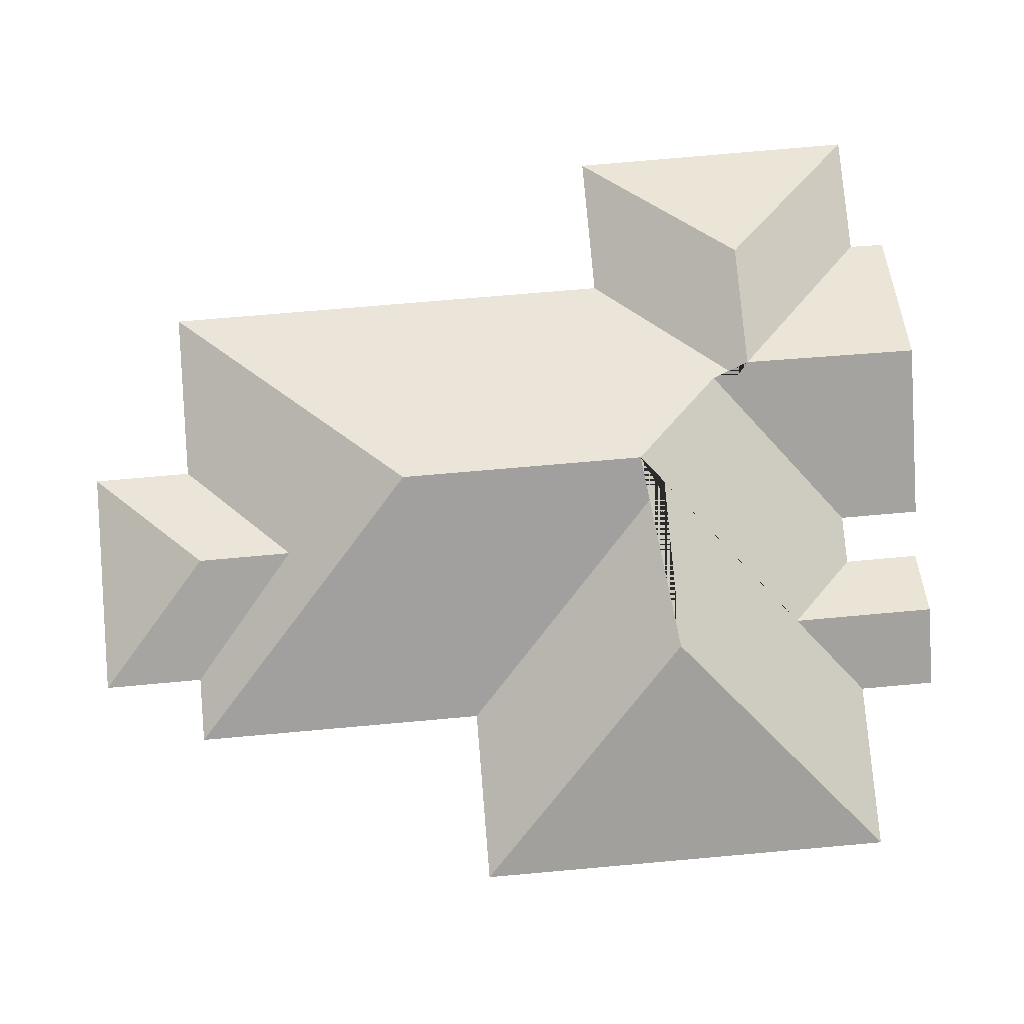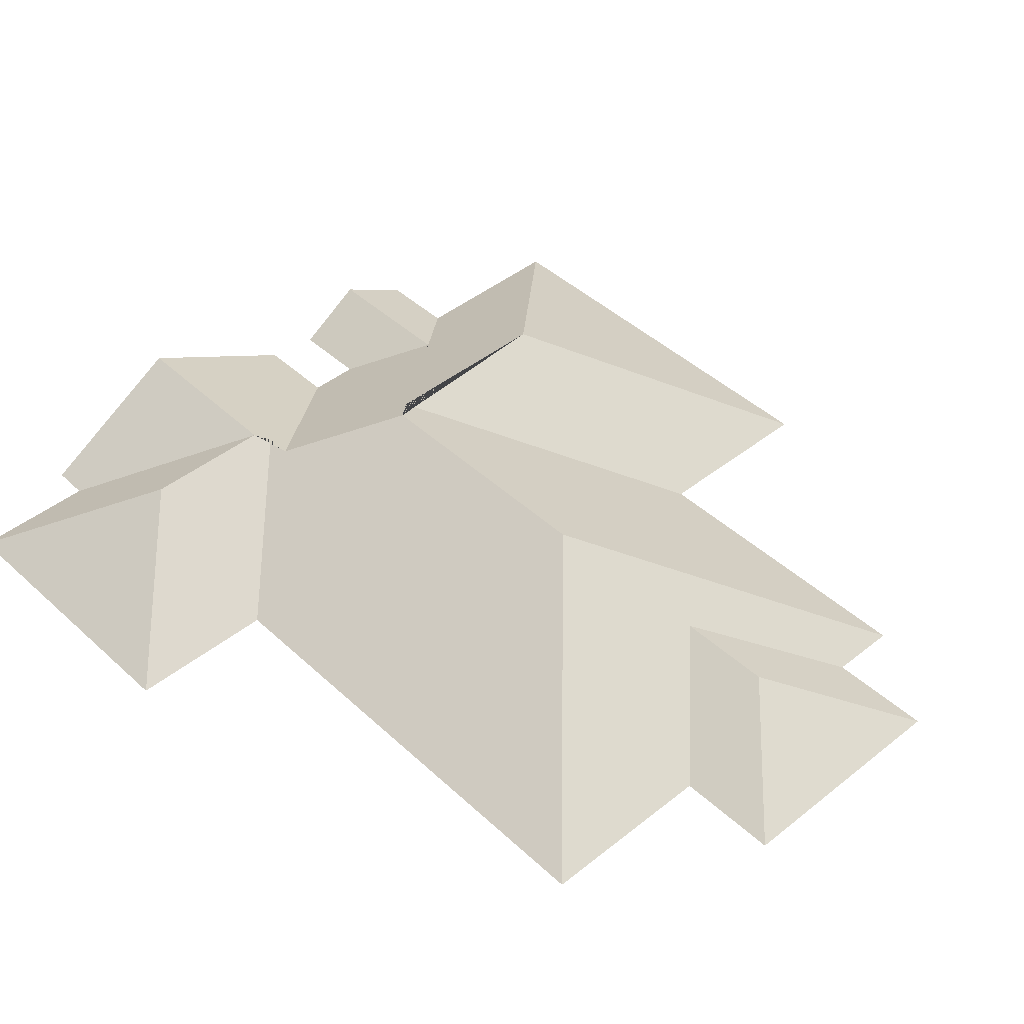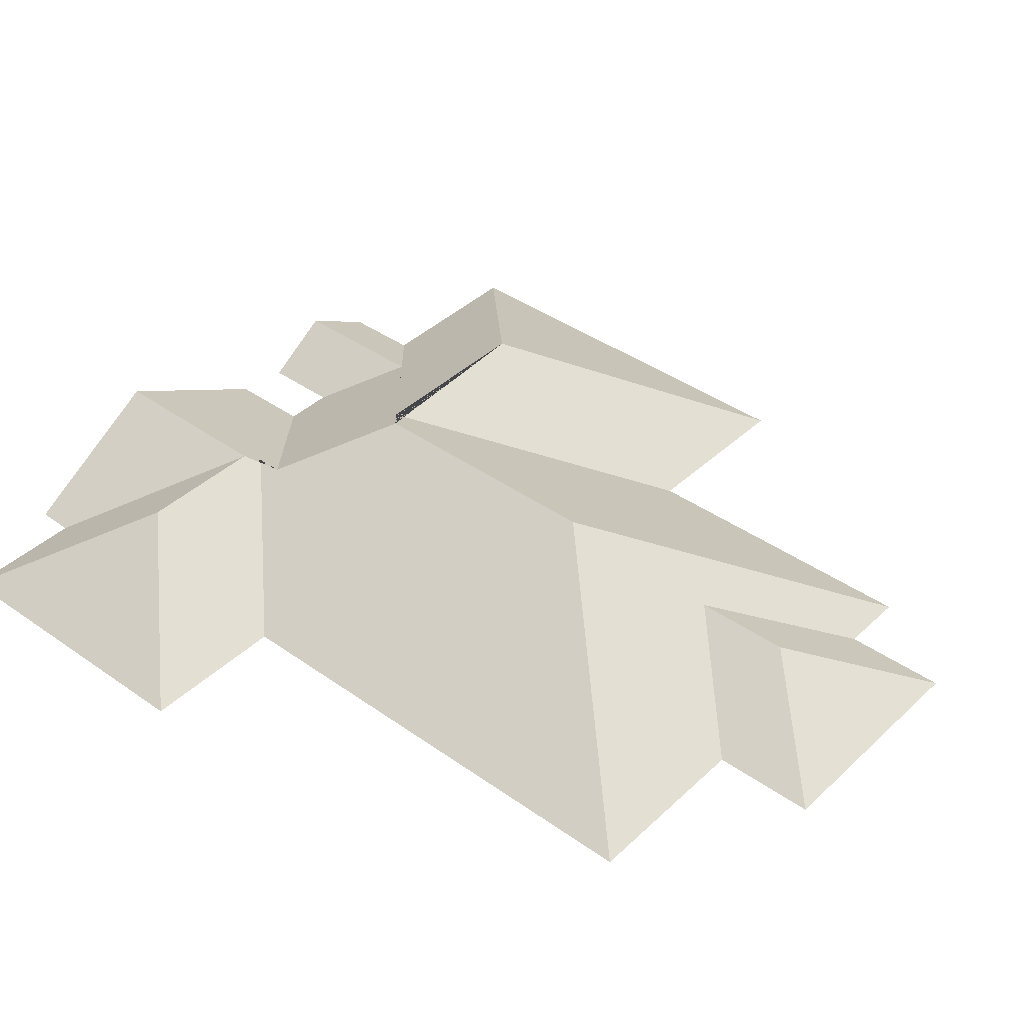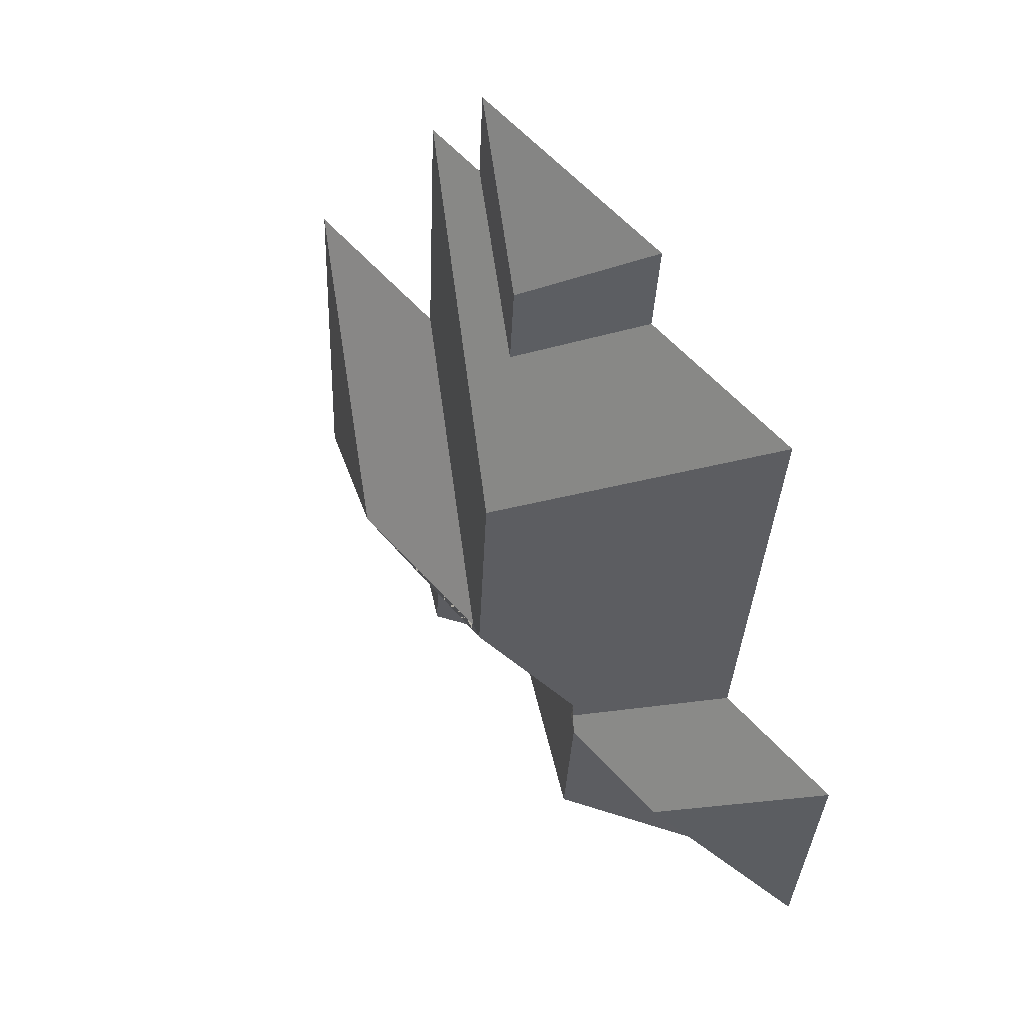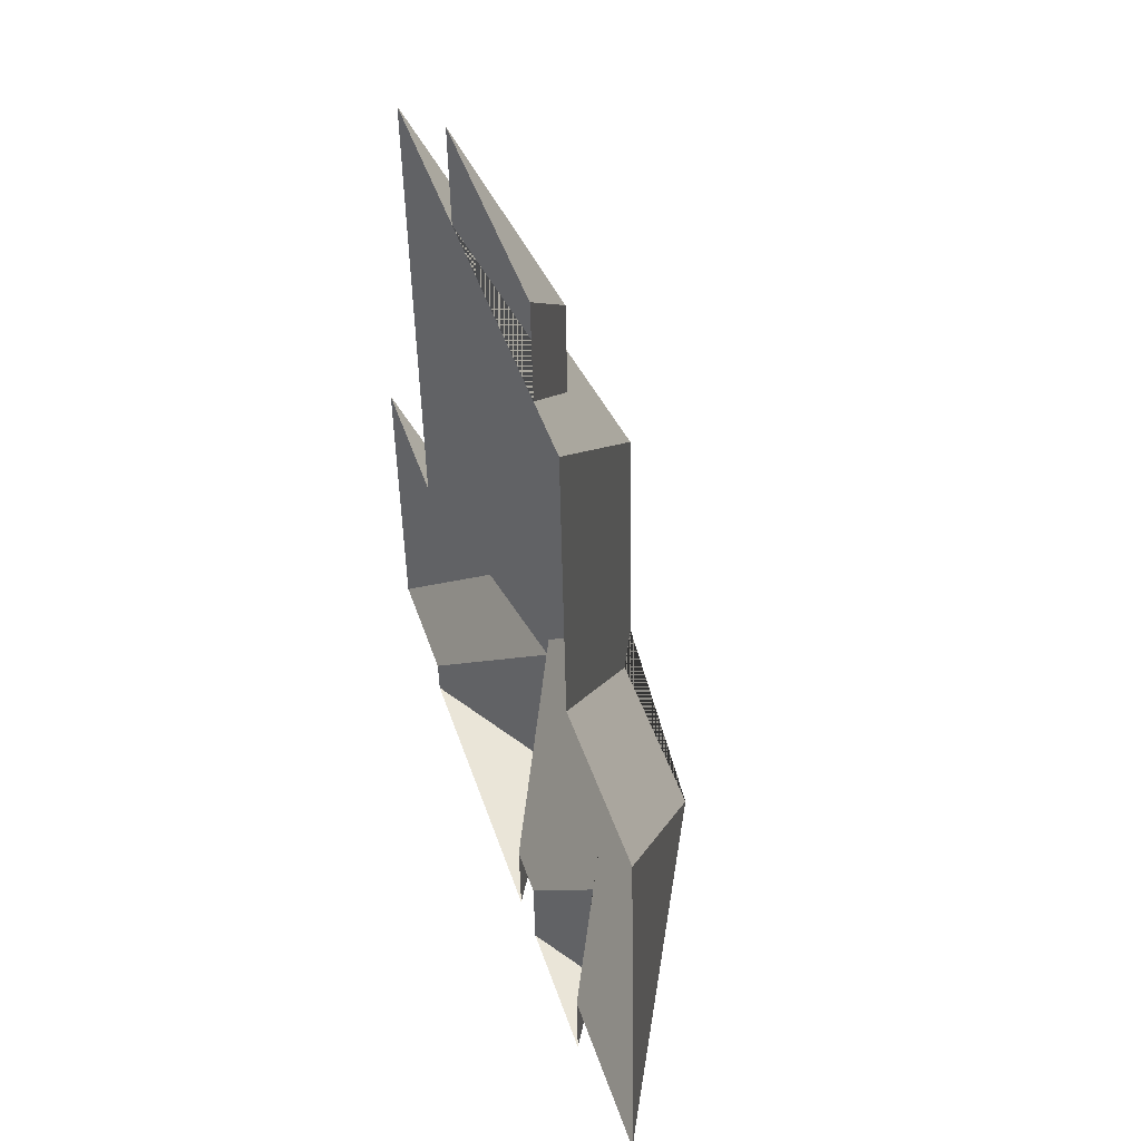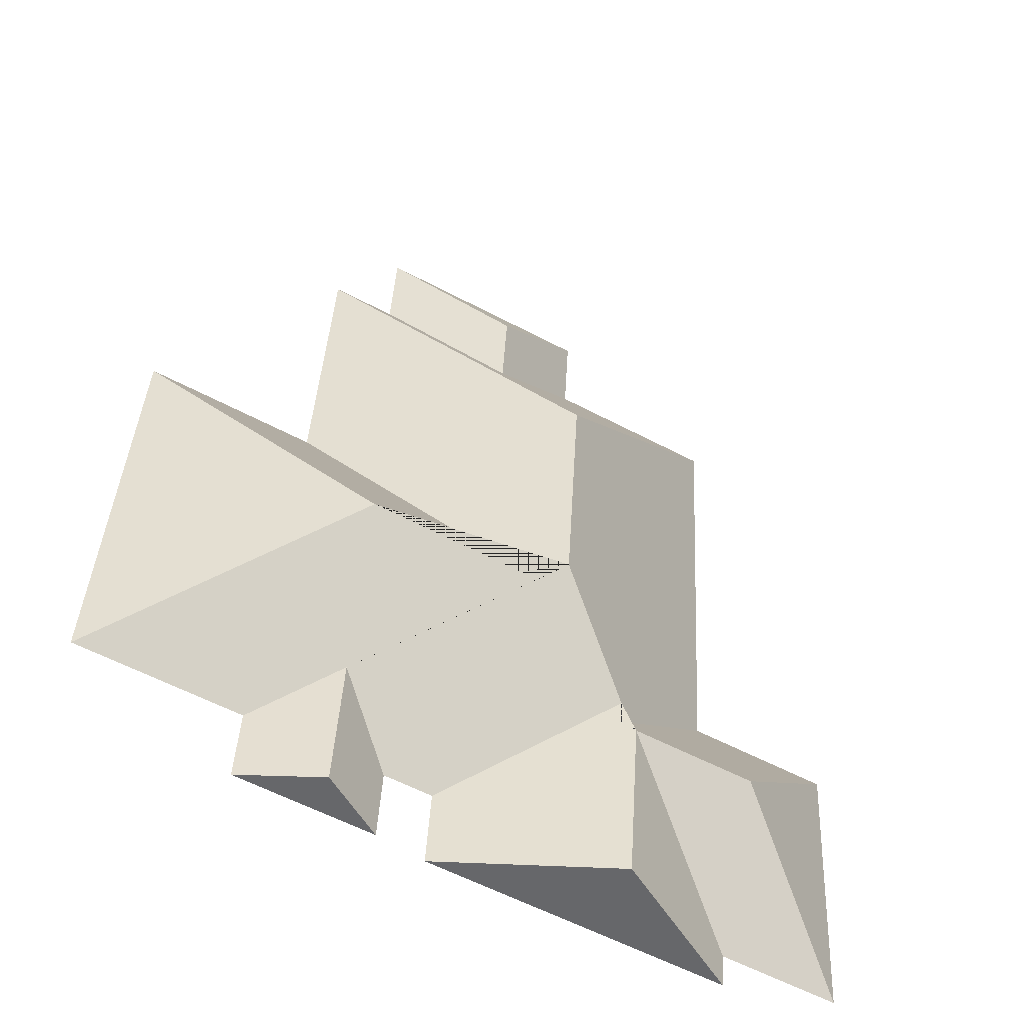
<metadata>
{"format":"obj","ext":"obj","renderer":"f3d","projection":"perspective","resolution":1024,"background":"white","views":[{"elev":78.6,"azim":81.7,"up":"+Y"},{"elev":44.2,"azim":-46.3,"up":"+Y"},{"elev":40.1,"azim":-52.2,"up":"+Y"},{"elev":55.7,"azim":-132.1,"up":"+Z"},{"elev":49.3,"azim":72.2,"up":"+Z"},{"elev":-50.8,"azim":151.3,"up":"+Z"}]}
</metadata>
<code>
o CG10_500_036063_0019_roof
v 20.37 75 -327
v 28.83 75 -475.4
v 90.88 75 -471.8
v 92.32 75 -489.7
v 79.51 75 -85.79
v 97.2 120 -399
v 94.06 75 -322.9
v 161.2 120 -395.3
v 167.4 119.4 -485.4
v 167.2 116.5 -389
v 166.4 116.5 -376.1
v 165.3 75 -29.82
v 168.3 75 -80.73
v 203.2 145 -201.2
v 210.7 144.8 -327
v 224 137.6 -338.2
v 227.7 107.2 -133.7
v 225 107.2 -85.42
v 246.1 75 -439.4
v 248.5 75 -480.8
v 271 75 -438
v 273.2 75 -476
v 302.6 96.13 -401.6
v 284.7 75 -74.1
v 306.7 96.11 -474.1
v 281.8 75 -23.18
v 312.4 137.7 -332.9
v 317.8 75 -72.2
v 326.4 75 -221.8
v 342.1 75 -433.9
v 344.3 75 -471.9
v 413.9 75 -216.4
v 426 75 -429.1
v 20.37 0 -327
v 28.83 0 -475.4
v 90.88 0 -471.8
v 92.32 0 -489.7
v 248.5 0 -480.8
v 246.1 0 -439.4
v 271 0 -438
v 273.2 0 -476
v 344.3 0 -471.9
v 342.1 0 -433.9
v 426 0 -429.1
v 413.9 0 -216.4
v 326.4 0 -221.8
v 317.8 0 -72.2
v 284.7 0 -74.1
v 281.8 0 -23.18
v 165.3 0 -29.82
v 168.3 0 -80.73
v 79.51 0 -85.79
v 94.06 0 -322.9
f 12 18 17 13
f 29 32 27 16
f 32 33 27
f 23 25 22 21
f 1 6 2
f 6 8 3 2
f 1 7 10 8 6
f 24 28 14 5 13 17
f 12 26 18
f 18 26 24 17
f 8 9 4 3
f 23 30 31 25
f 28 29 16 15 14
f 8 10 11 19 20 9
f 15 11 19 21 23 30 33 27 16
f 5 14 15 11 10 7
f 4 9 20
f 22 25 31

</code>
